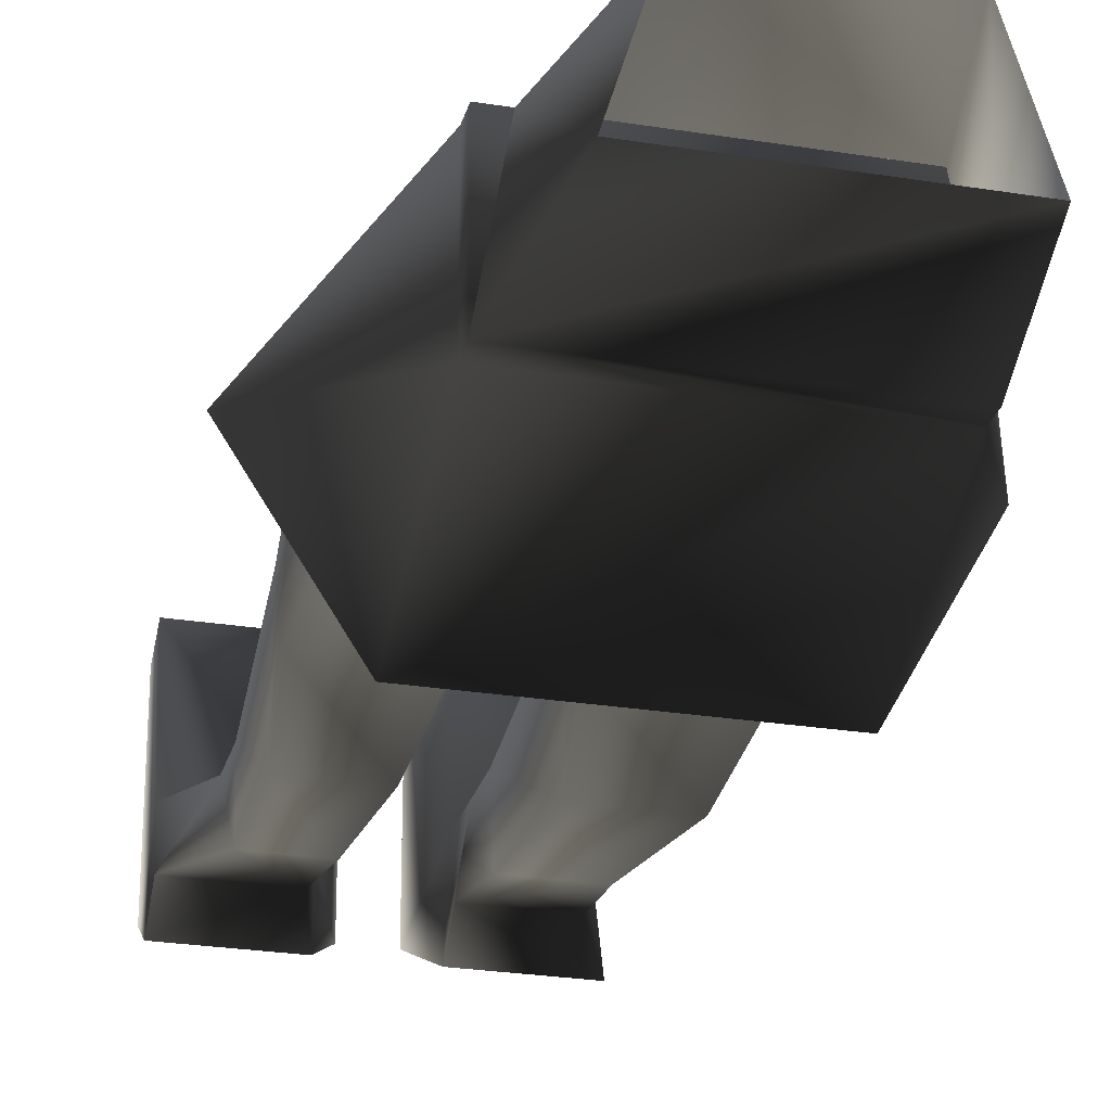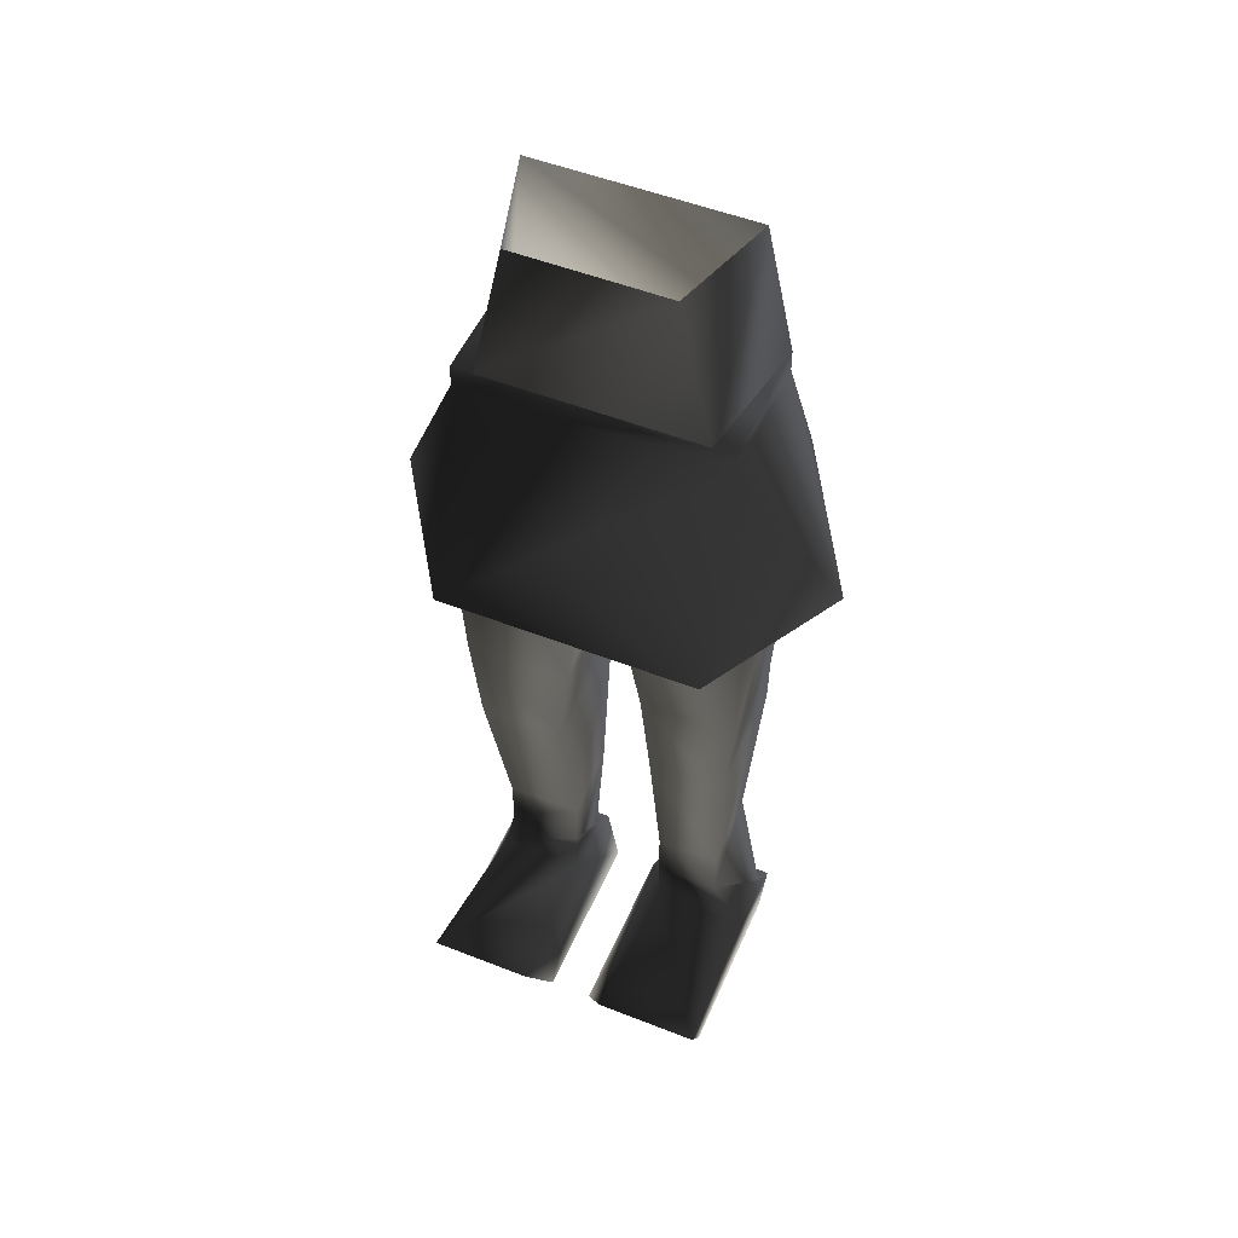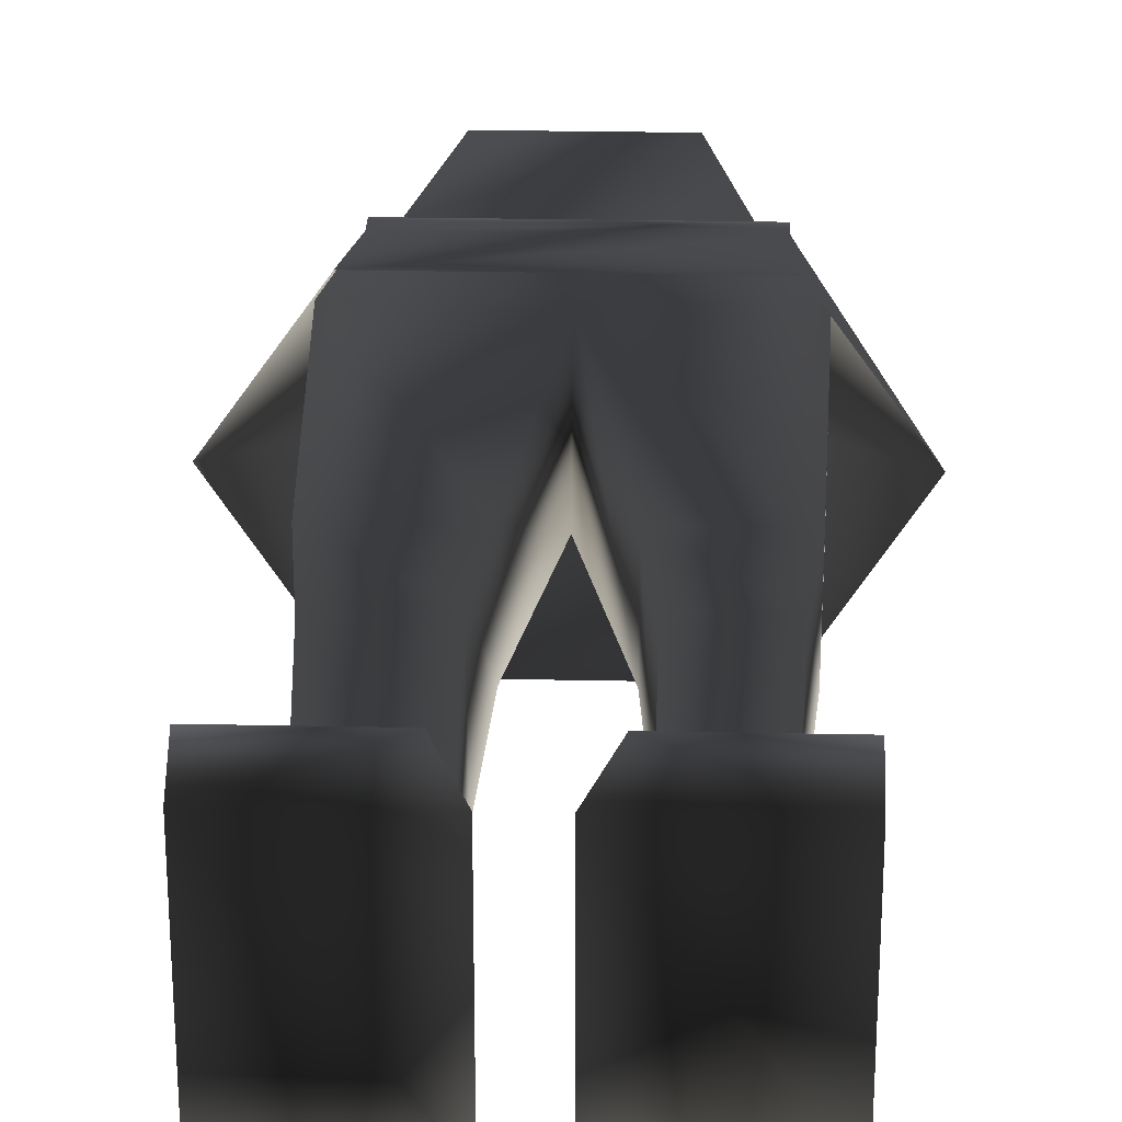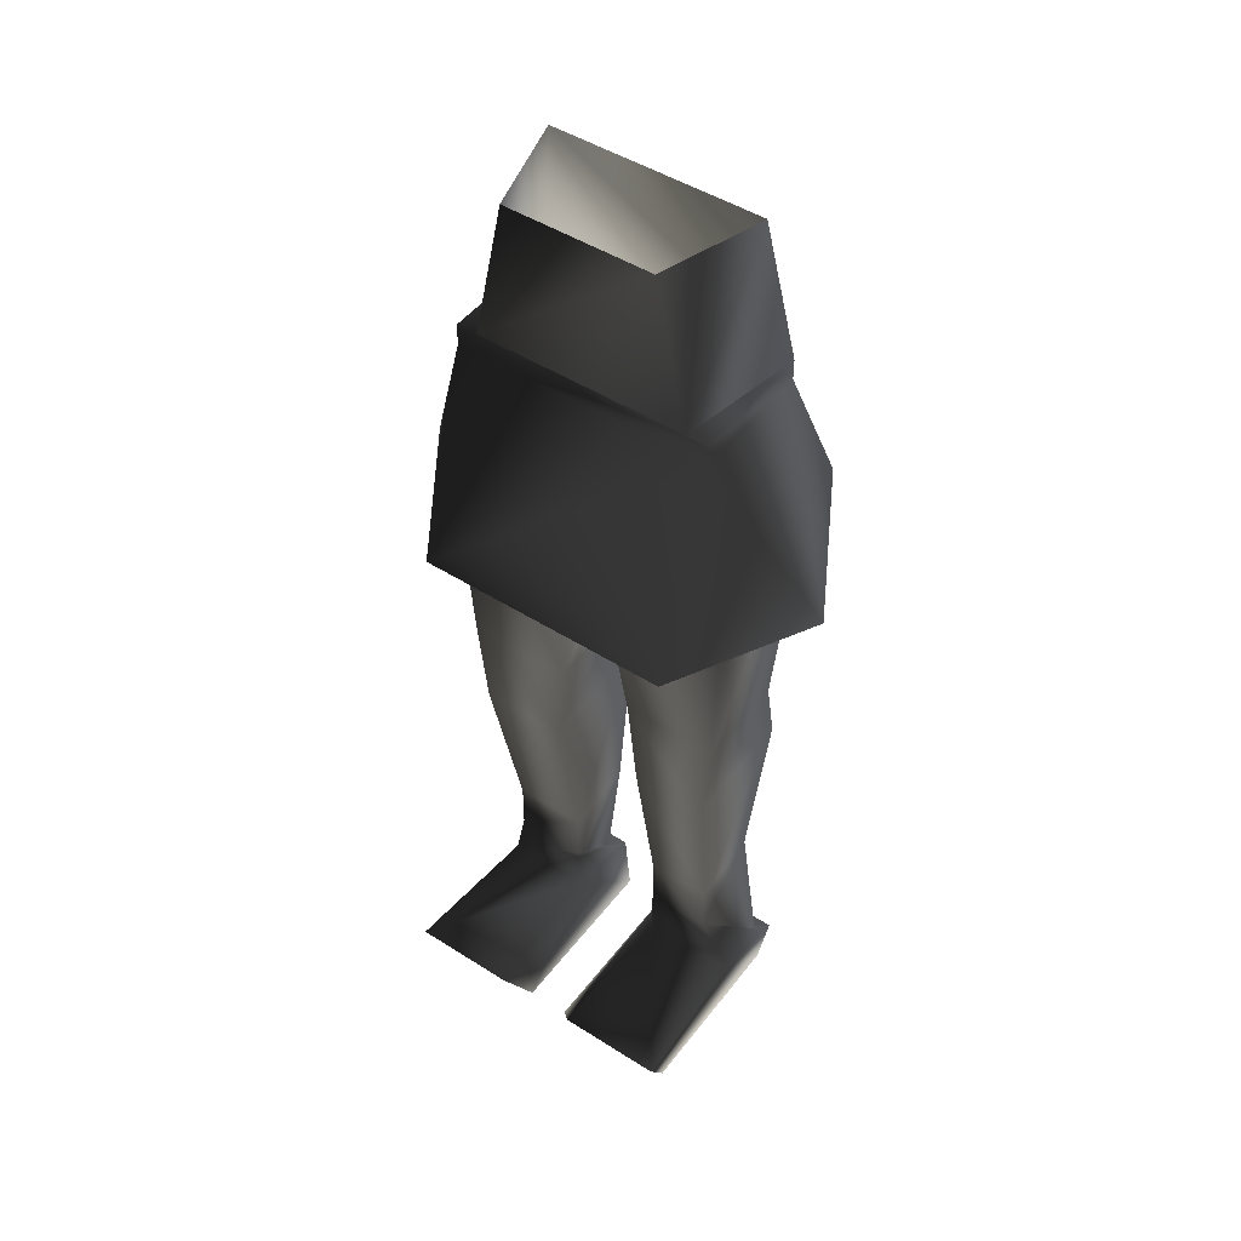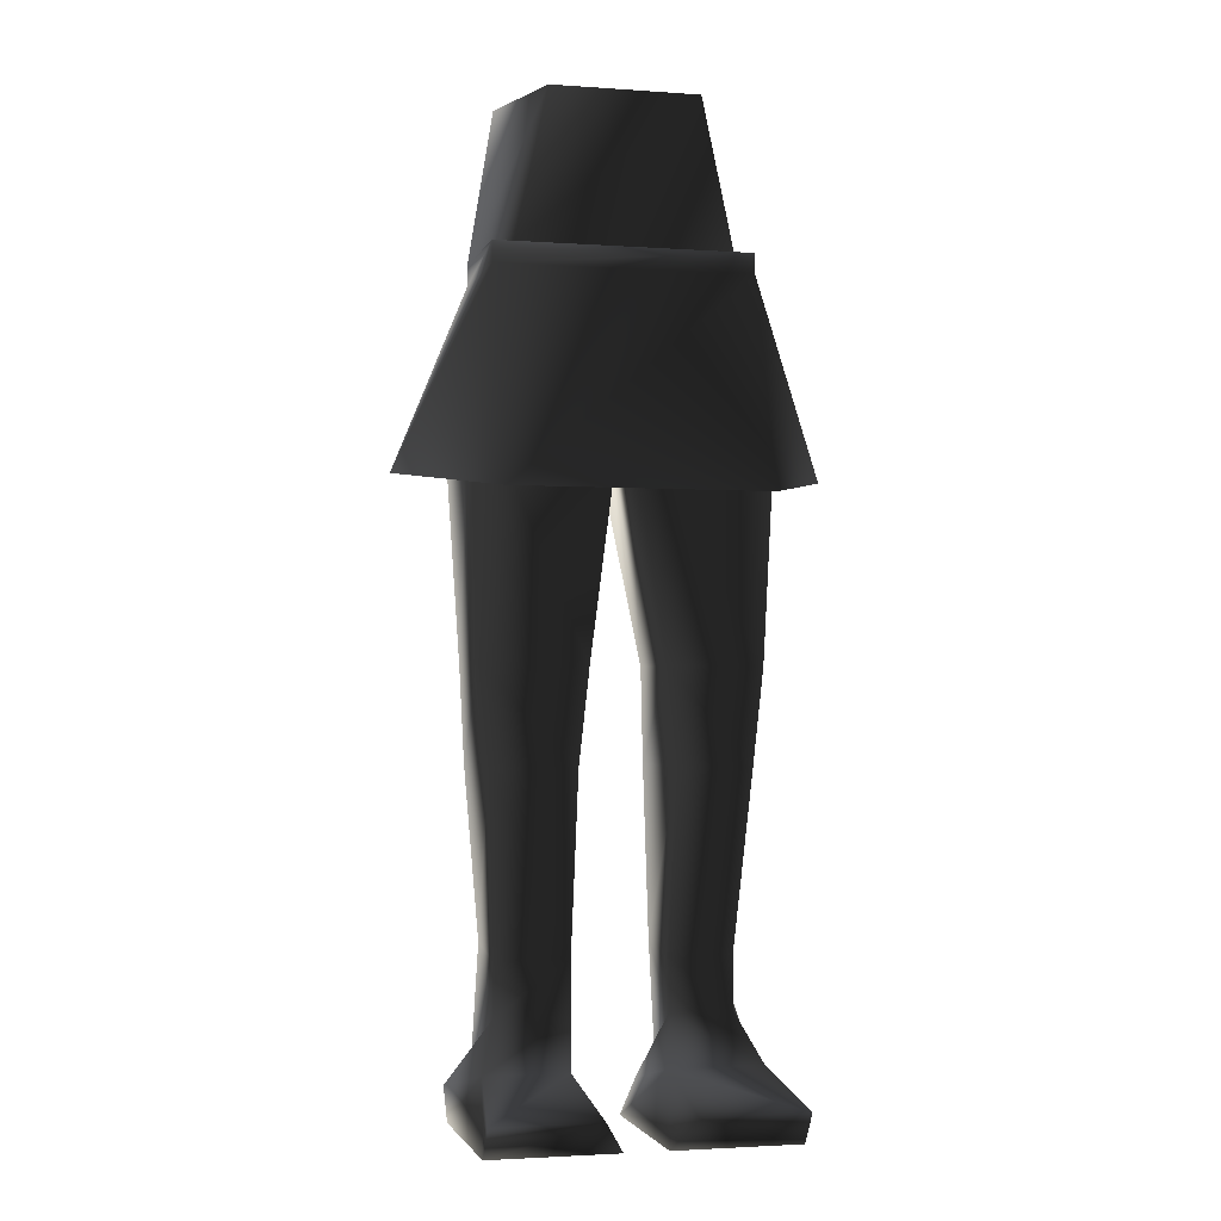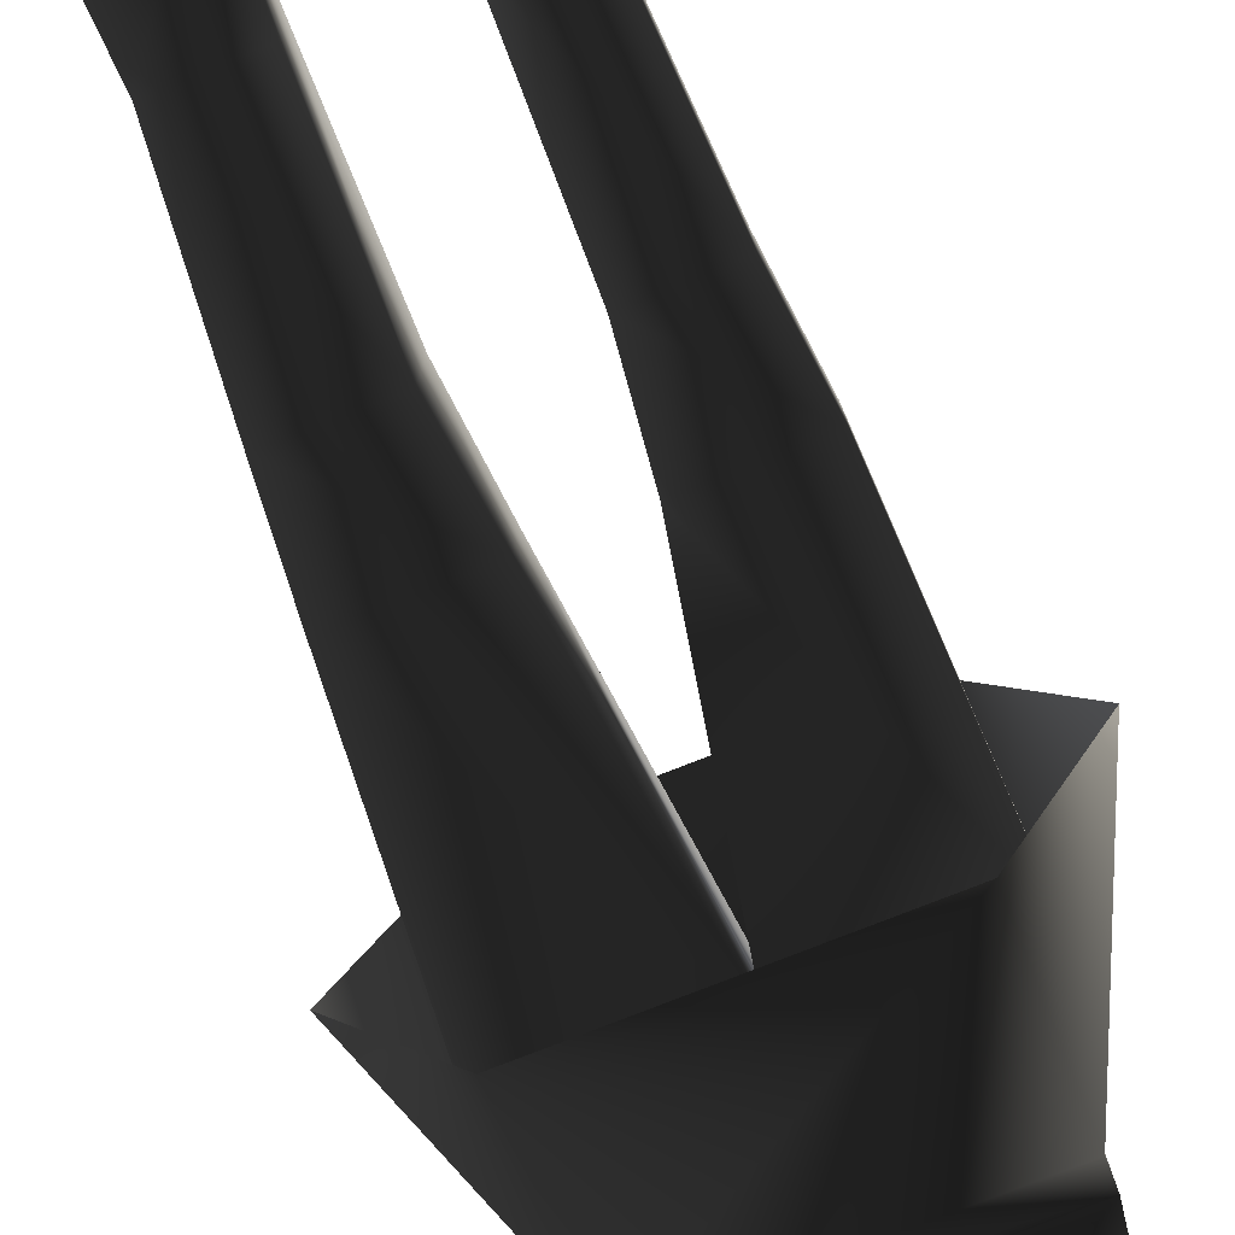
<metadata>
{"format":"obj","ext":"obj","renderer":"f3d","projection":"perspective","resolution":1024,"background":"white","views":[{"elev":-26.1,"azim":165.7,"up":"+Z"},{"elev":51.5,"azim":23.1,"up":"+Y"},{"elev":27.0,"azim":1.8,"up":"+Z"},{"elev":47.7,"azim":35.6,"up":"+Y"},{"elev":-2.3,"azim":-14.1,"up":"+Y"},{"elev":-79.5,"azim":21.3,"up":"+Z"}]}
</metadata>
<code>
o 2913
v 10 90 -4
v 7 90 6
v 10 76 6
v 12 76 -6
v -10 90 -4
v -12 76 -6
v -7 90 6
v -10 76 6
v -12 74 6
v -12 74 -6
v -13 64 -8
v -14 64 6
v 0 64 6
v 12 74 6
v 12 76 6
v -12 76 6
v -20 56 0
v -12 54 12
v 12 54 12
v 20 56 0
v 12 74 -6
v 13 64 -8
v 0 62 -7
v -14 62 -7
v -13 39 -4
v -13 39 5
v -3 39 5
v 4 39 -4
v 4 39 5
v 13 39 5
v 14 64 6
v 14 62 -7
v 13 39 -4
v 5 30 -7
v 5 30 5
v 12 30 5
v 12 58 -14
v -12 58 -14
v -3 39 -4
v -4 30 5
v -4 30 -7
v -12 30 -7
v -12 30 5
v 12 30 -7
v 11 14 -5
v 5 14 -5
v 11 13 2
v 11 8 2
v 14 4 -3
v 5 4 -3
v 5 8 2
v 5 13 2
v 14 3 2
v 14 1 -6
v 14 -2 13
v 14 -2 -4
v 4 1 -6
v 2 -2 -4
v 2 -2 13
v 5 3 2
v 4 1 15
v 14 1 15
v -4 14 -5
v -11 14 -5
v -11 13 2
v -4 13 2
v -4 8 2
v -4 4 -3
v -12 4 -3
v -11 8 2
v -12 3 2
v -4 3 2
v -4 1 -6
v -14 1 -6
v -14 -2 -4
v -14 -2 13
v -14 1 15
v -4 1 15
v -2 -2 13
v -2 -2 -4
f 1 2 3
f 1 3 4
f 1 4 5
f 5 4 6
f 5 6 7
f 7 6 8
f 7 8 2
f 2 8 3
f 9 10 11
f 9 11 12
f 9 12 13
f 9 13 14
f 9 14 15
f 9 15 16
f 9 16 10
f 9 10 17
f 9 17 18
f 9 18 14
f 14 18 19
f 14 19 20
f 14 20 21
f 14 21 15
f 15 21 4
f 15 4 6
f 15 6 16
f 16 6 10
f 10 6 4
f 10 4 21
f 10 21 22
f 10 22 11
f 11 22 23
f 11 23 24
f 11 24 12
f 12 24 25
f 12 25 26
f 12 26 27
f 12 27 13
f 13 27 23
f 13 23 28
f 13 28 29
f 13 29 30
f 13 30 31
f 13 31 14
f 14 31 22
f 14 22 21
f 31 32 22
f 22 32 23
f 23 32 28
f 28 32 33
f 28 33 34
f 28 34 29
f 29 34 35
f 29 35 36
f 29 36 30
f 30 36 33
f 30 33 32
f 30 32 31
f 37 38 10
f 37 10 21
f 37 21 20
f 38 17 10
f 23 39 25
f 23 25 24
f 27 39 23
f 39 27 40
f 39 40 41
f 39 41 42
f 39 42 25
f 25 42 26
f 26 42 43
f 26 43 40
f 26 40 27
f 44 45 46
f 44 46 34
f 44 34 33
f 44 33 36
f 44 36 47
f 44 47 45
f 45 47 48
f 45 48 49
f 45 49 50
f 45 50 46
f 46 50 51
f 46 51 52
f 46 52 35
f 46 35 34
f 47 36 35
f 47 35 52
f 47 52 48
f 48 52 51
f 48 51 53
f 48 53 54
f 48 54 49
f 48 49 49
f 48 49 48
f 53 55 56
f 53 56 54
f 54 56 57
f 54 57 50
f 54 50 49
f 58 59 60
f 58 60 57
f 58 57 56
f 58 56 59
f 59 56 55
f 59 55 61
f 59 61 60
f 60 61 62
f 60 62 53
f 60 53 51
f 60 51 57
f 57 51 50
f 50 51 50
f 50 51 51
f 53 62 55
f 55 62 61
f 41 63 64
f 41 64 42
f 42 64 43
f 43 64 65
f 43 65 66
f 43 66 40
f 40 66 41
f 41 66 63
f 63 66 67
f 63 67 68
f 63 68 64
f 64 68 69
f 64 69 70
f 64 70 65
f 65 70 66
f 66 70 67
f 67 70 71
f 67 71 72
f 67 72 73
f 67 73 68
f 67 68 68
f 67 68 67
f 70 69 74
f 70 74 71
f 71 74 75
f 71 75 76
f 71 76 77
f 71 77 72
f 72 77 78
f 72 78 79
f 72 79 80
f 72 80 73
f 73 80 75
f 73 75 74
f 73 74 68
f 68 74 69
f 70 69 69
f 70 69 70
f 78 77 76
f 78 76 79
f 79 76 80
f 80 76 75

</code>
